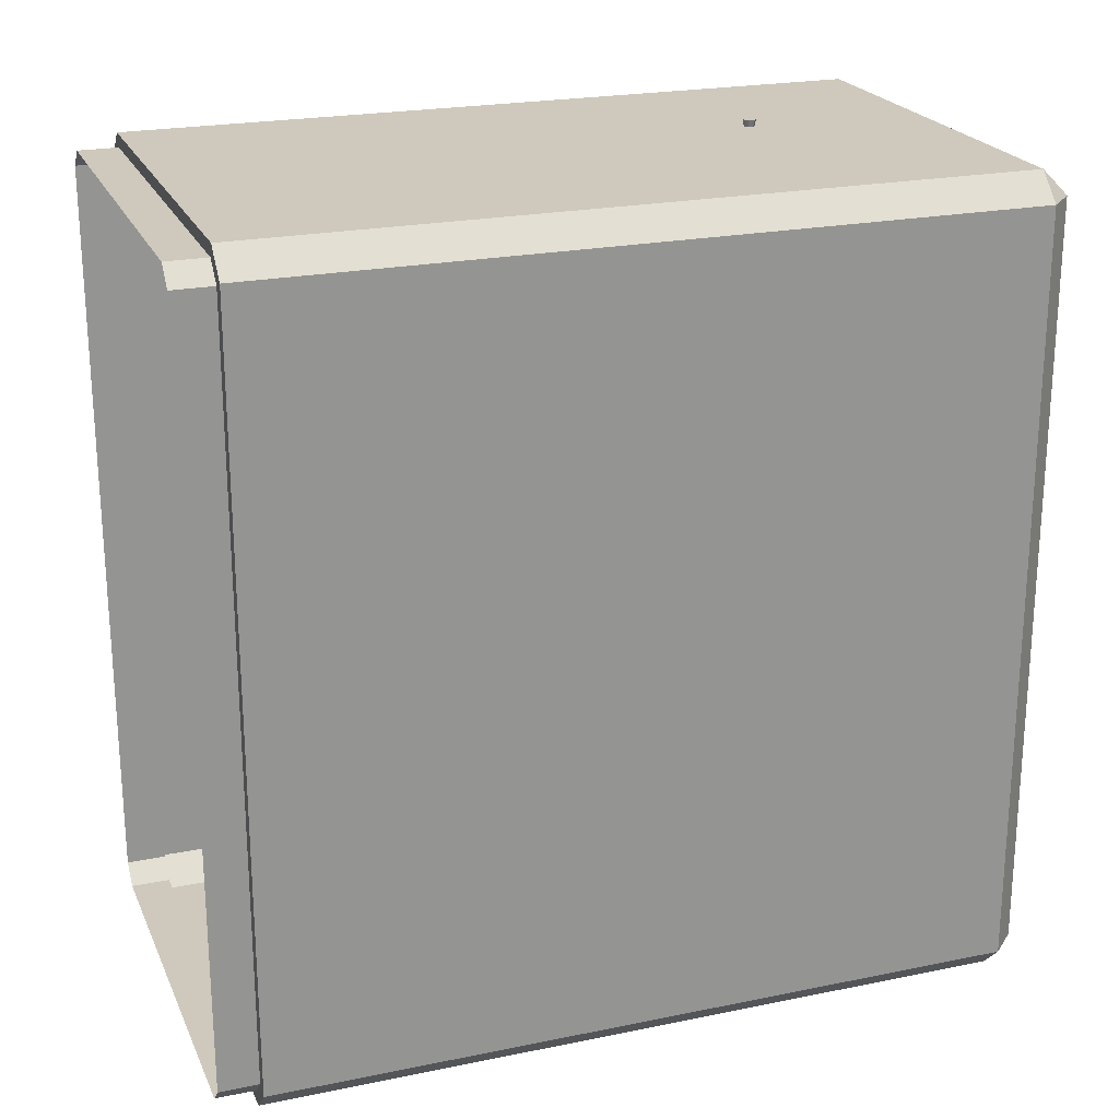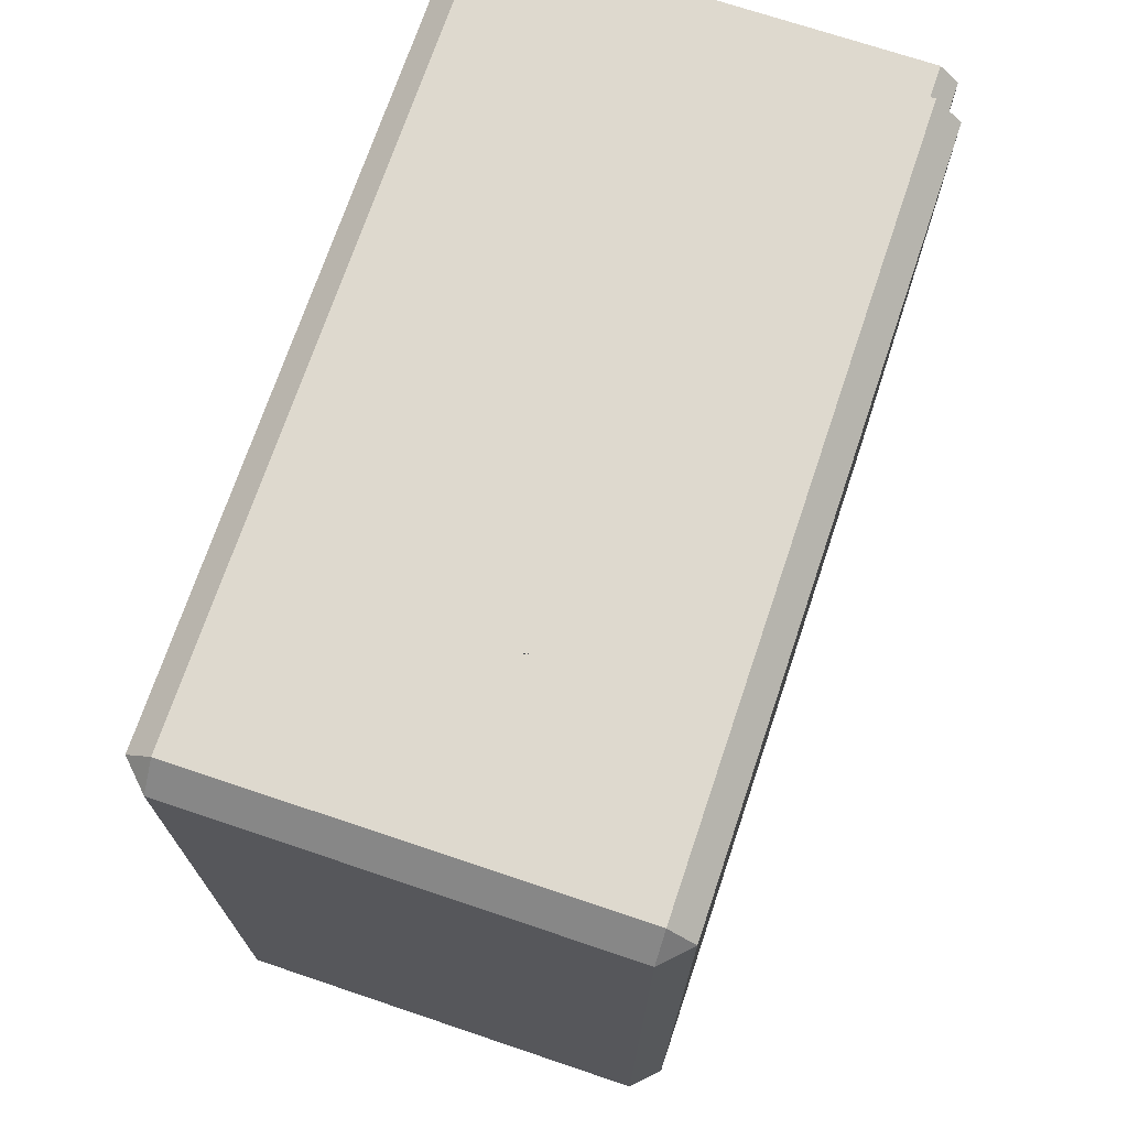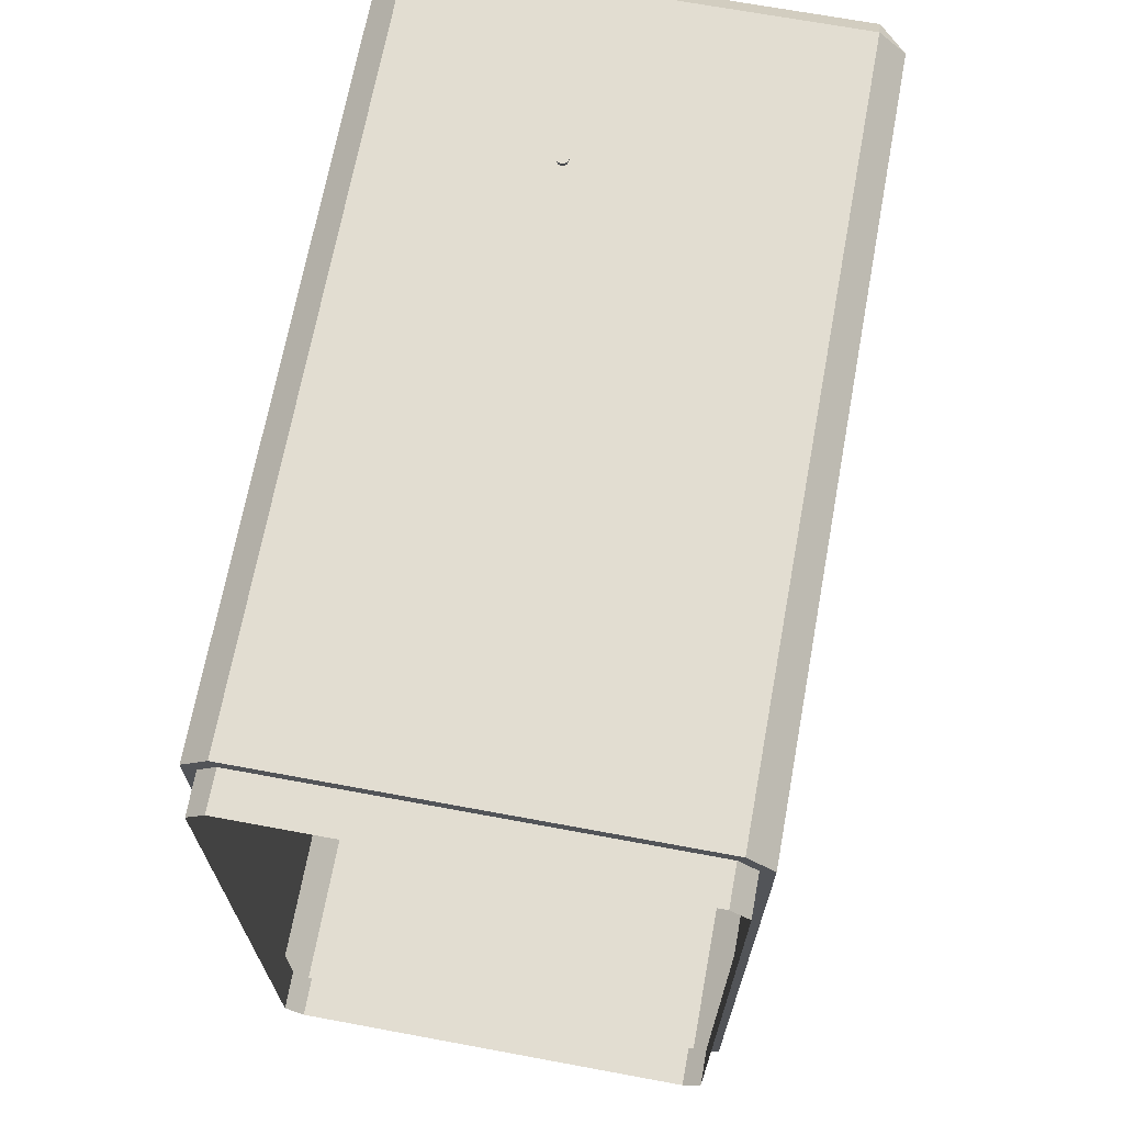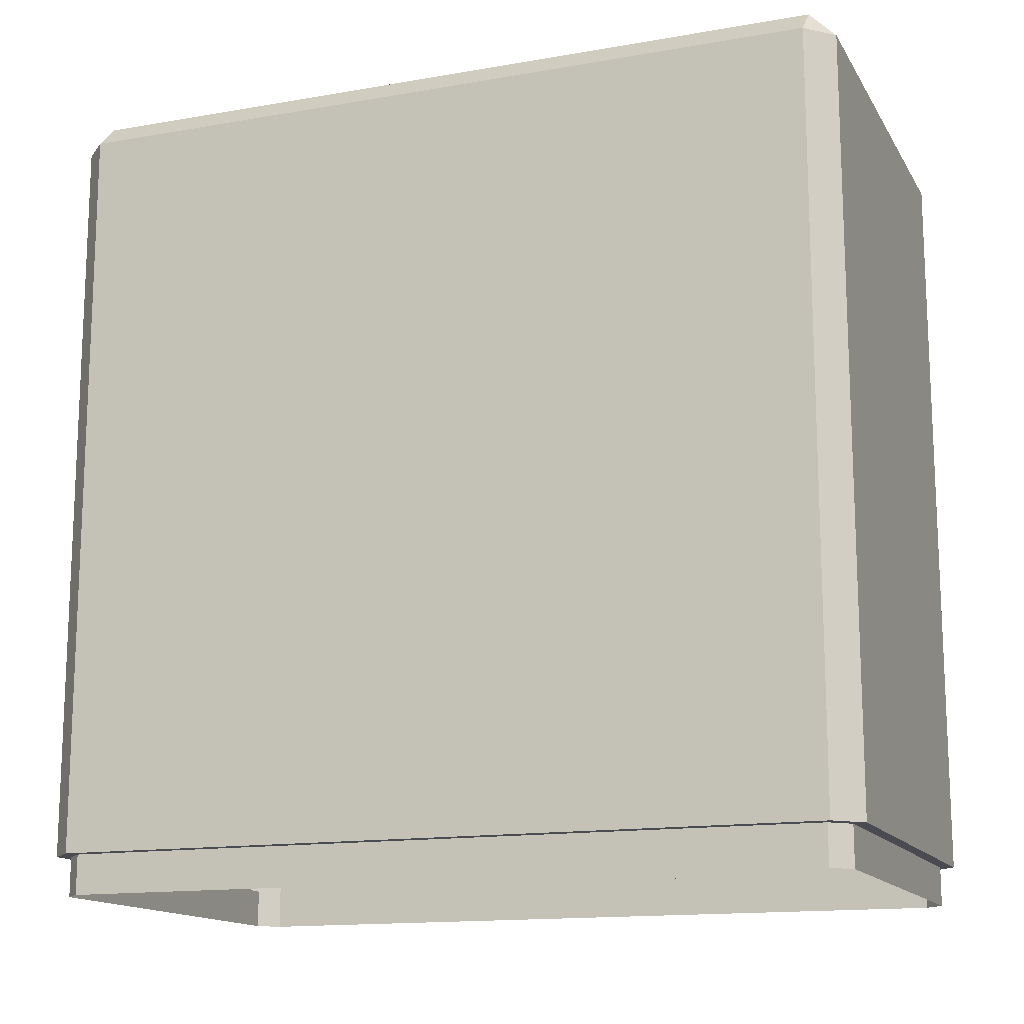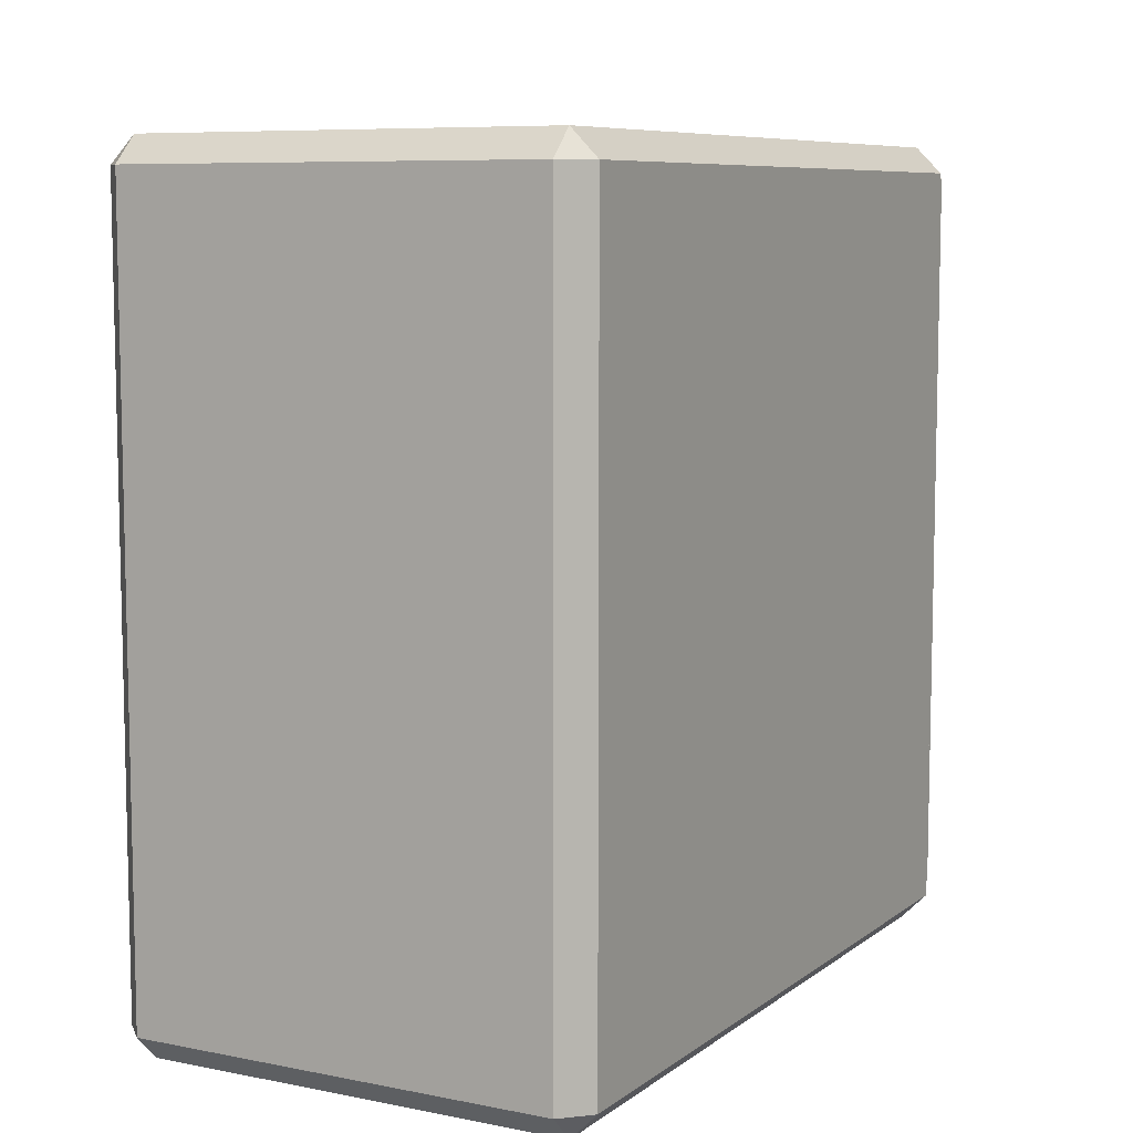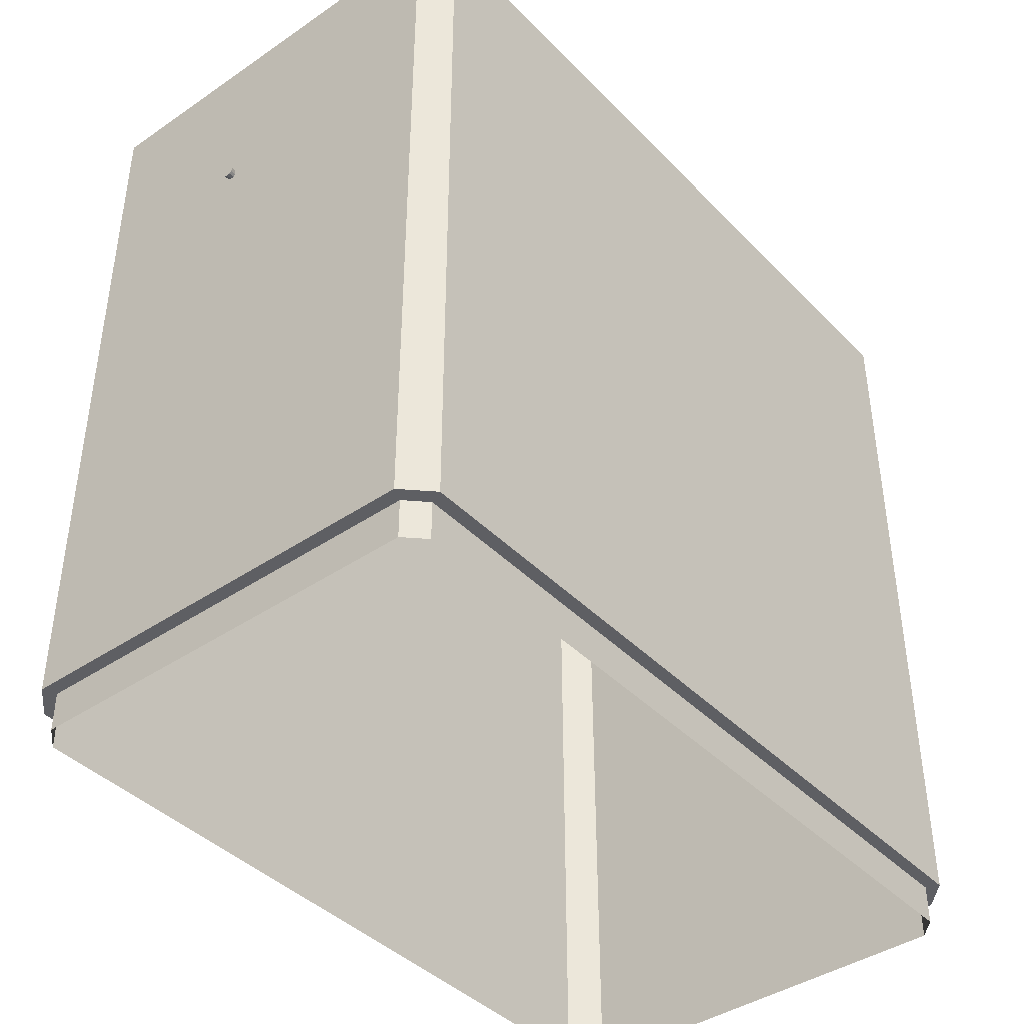
<metadata>
{"format":"obj","ext":"obj","renderer":"f3d","projection":"perspective","resolution":1024,"background":"white","views":[{"elev":22.4,"azim":70.5,"up":"+Z"},{"elev":71.4,"azim":-161.4,"up":"+Z"},{"elev":68.6,"azim":10.5,"up":"+Z"},{"elev":-14.5,"azim":110.8,"up":"+Y"},{"elev":8.0,"azim":-151.4,"up":"+Z"},{"elev":-41.4,"azim":39.5,"up":"+Y"}]}
</metadata>
<code>
g Sullair_4500v__4509_-SKP--Color_006
v -0.4291 0.7859 0.7345
v -0.4291 0.7732 0.7218
v -0.4291 -0.6619 0.7345
v -0.4291 0.7859 -0.7387
v -0.4291 0.7732 -0.002087
v -0.4291 0.7732 -0.726
v -0.4291 -0.6492 -0.726
v -0.4291 -0.6492 0.7218
v -0.4291 -0.6619 -0.7387
v -0.4291 -0.6492 -0.002087
v 0.4853 -0.6619 0.7345
v 0.4853 -0.6492 0.7218
v 0.4853 0.7859 0.7345
v 0.4853 -0.6619 -0.7387
v 0.4853 -0.6492 -0.002087
v 0.4853 -0.6492 -0.726
v 0.4853 0.7732 -0.726
v 0.4853 0.7732 0.7218
v 0.4853 0.7859 -0.7387
v 0.4853 0.7732 -0.002087
v -0.3783 0.7859 0.7853
v -0.4291 -0.6619 0.7345
v -0.3783 -0.6619 0.7853
v -0.4291 0.7859 0.7345
v 0.4345 0.8367 0.7345
v -0.1874 0.7859 0.7853
v 0.4345 0.7859 0.7853
v -0.3783 0.7859 0.7853
v -0.3783 0.8367 0.7345
v -0.3783 0.8367 -0.7387
v 0.4345 0.7859 -0.7895
v -0.3783 0.7859 -0.7895
v 0.4345 0.8367 -0.7387
v -0.3783 0.7859 -0.7895
v -0.4291 -0.6619 -0.7387
v -0.4291 0.7859 -0.7387
v -0.3783 -0.6619 -0.7895
v -0.3783 0.02389 -0.7895
v 0.4853 0.7859 0.7345
v 0.4345 -0.6619 0.7853
v 0.4853 -0.6619 0.7345
v 0.4345 0.02389 0.7853
v 0.4345 0.7859 0.7853
v 0.4345 0.02389 -0.7895
v 0.4853 -0.6619 -0.7387
v 0.4345 -0.6619 -0.7895
v 0.4853 0.7859 -0.7387
v 0.4345 0.7859 -0.7895
v 0.4853 0.7859 0.7345
v 0.4345 0.8367 -0.7387
v 0.4345 0.8367 0.7345
v 0.4853 0.7859 -0.7387
v -0.3783 0.8367 0.7345
v -0.4291 0.7859 0.7345
v -0.3783 0.7859 0.7853
v -0.3783 0.8367 -0.7387
v -0.4291 0.7859 0.7345
v -0.3783 0.8367 0.7345
v -0.4291 0.7859 -0.7387
v 0.4345 0.8367 0.7345
v 0.4345 0.7859 0.7853
v 0.4853 0.7859 0.7345
v -0.3783 0.7859 -0.7895
v -0.4291 0.7859 -0.7387
v -0.3783 0.8367 -0.7387
v 0.4345 0.8367 -0.7387
v 0.4853 0.7859 -0.7387
v 0.4345 0.7859 -0.7895
v -0.3402 0.06199 -0.7895
v 0.3964 0.7478 -0.7895
v 0.3964 0.06199 -0.7895
v -0.3402 0.7478 -0.7895
v 0.006025 0.5134 0.7853
v -0.08529 0.5134 0.7853
v -0.03963 0.5061 0.7853
v 0.03945 0.5333 0.7853
v -0.1187 0.5333 0.7853
v 0.05168 0.5605 0.7853
v -0.1309 0.5605 0.7853
v 0.03945 0.5876 0.7853
v -0.1187 0.5876 0.7853
v 0.006025 0.6075 0.7853
v -0.08529 0.6075 0.7853
v -0.03963 0.6148 0.7853
v 0.3837 0.8367 -0.05289
v -0.3275 0.8367 -0.6879
v -0.3275 0.8367 -0.05289
v 0.3837 0.8367 -0.6879
v -0.3783 -0.6619 -0.7895
v -0.4037 -0.6619 -0.7282
v -0.4291 -0.6619 -0.7387
v -0.3678 -0.6619 -0.7641
v 0.4345 -0.6619 -0.7895
v 0.4239 -0.6619 -0.7641
v 0.4599 -0.6619 -0.7282
v 0.4853 -0.6619 -0.7387
v 0.4599 -0.6619 0.724
v -0.4291 -0.6619 0.7345
v -0.4037 -0.6619 0.724
v -0.3783 -0.6619 0.7853
v -0.3678 -0.6619 0.7599
v 0.4345 -0.6619 0.7853
v 0.4239 -0.6619 0.7599
v 0.4853 -0.6619 0.7345
v -0.4037 -0.6619 -0.7282
v -0.4037 -0.7381 0.724
v -0.4037 -0.6619 0.724
v -0.4037 -0.7381 -0.7282
v -0.4037 -0.6619 -0.7282
v -0.3678 -0.7381 -0.7641
v -0.4037 -0.7381 -0.7282
v -0.3678 -0.6619 -0.7641
v -0.3678 -0.7381 -0.7641
v 0.4239 -0.6619 -0.7641
v 0.4239 -0.7381 -0.7641
v -0.3678 -0.6619 -0.7641
v 0.4239 -0.7381 -0.7641
v 0.4599 -0.6619 -0.7282
v 0.4599 -0.7381 -0.7282
v 0.4239 -0.6619 -0.7641
v 0.4599 -0.7381 -0.7282
v 0.4599 -0.6619 0.724
v 0.4599 -0.7381 0.724
v 0.4599 -0.6619 -0.7282
v 0.4599 -0.6619 0.724
v 0.4239 -0.7381 0.7599
v 0.4599 -0.7381 0.724
v 0.4239 -0.6619 0.7599
v 0.4239 -0.6619 0.7599
v -0.3678 -0.7381 0.7599
v 0.4239 -0.7381 0.7599
v -0.3678 -0.6619 0.7599
v -0.4037 -0.6619 0.724
v -0.3678 -0.7381 0.7599
v -0.3678 -0.6619 0.7599
v -0.4037 -0.7381 0.724
f 1 2 3
f 2 1 4
f 2 4 5
f 5 4 6
f 6 4 7
f 3 8 9
f 8 3 2
f 9 8 10
f 9 10 7
f 9 7 4
f 11 12 13
f 12 11 14
f 12 14 15
f 15 14 16
f 16 14 17
f 13 18 19
f 18 13 12
f 19 18 20
f 19 20 17
f 19 17 14
f 21 22 23
f 22 21 24
f 25 26 27
f 26 25 28
f 28 25 29
f 30 31 32
f 31 30 33
f 34 35 36
f 35 34 37
f 37 34 38
f 39 40 41
f 40 39 42
f 42 39 43
f 44 45 46
f 45 44 47
f 47 44 48
f 49 50 51
f 50 49 52
f 53 54 55
f 56 57 58
f 57 56 59
f 60 61 62
f 63 64 65
f 66 67 68
f 69 70 71
f 70 69 72
f 73 74 75
f 74 73 76
f 74 76 77
f 77 76 78
f 77 78 79
f 79 78 80
f 79 80 81
f 81 80 82
f 81 82 83
f 83 82 84
f 85 86 87
f 86 85 88
f 89 90 91
f 90 89 92
f 92 89 93
f 92 93 94
f 94 93 95
f 95 93 96
f 95 96 97
f 98 99 100
f 99 98 91
f 99 91 90
f 100 99 101
f 100 101 102
f 102 101 103
f 102 103 97
f 102 97 104
f 104 97 96
f 105 106 107
f 106 105 108
f 109 110 111
f 110 109 112
f 113 114 115
f 114 113 116
f 117 118 119
f 118 117 120
f 121 122 123
f 122 121 124
f 125 126 127
f 126 125 128
f 129 130 131
f 130 129 132
f 133 134 135
f 134 133 136
g Sullair_4500v__4509_-SKP--Sullair_Green
v -0.3783 0.02389 -0.7895
v -0.3402 0.06199 -0.7895
v 0.3964 0.06199 -0.7895
v -0.3783 0.7859 -0.7895
v -0.3402 0.7478 -0.7895
v 0.3964 0.7478 -0.7895
v 0.4345 0.02389 -0.7895
v 0.4345 0.7859 -0.7895
v 0.4345 0.02389 0.7853
v -0.3783 -0.6619 0.7853
v 0.4345 -0.6619 0.7853
v -0.1874 0.02389 0.7853
v -0.3783 0.7859 0.7853
v -0.1874 0.7859 0.7853
v -0.3783 0.8367 0.7345
v -0.3275 0.8367 -0.05289
v -0.3783 0.8367 -0.7387
v 0.4345 0.8367 0.7345
v 0.3837 0.8367 -0.05289
v -0.3275 0.8367 -0.6879
v 0.4345 0.8367 -0.7387
v 0.3837 0.8367 -0.6879
v -0.4291 0.7732 -0.002087
v -0.4291 -0.6492 0.7218
v -0.4291 0.7732 0.7218
v -0.4291 -0.6492 -0.002087
v -0.4291 0.7732 -0.726
v -0.4291 -0.6492 -0.002087
v -0.4291 0.7732 -0.002087
v -0.4291 -0.6492 -0.726
v 0.4853 -0.6492 -0.726
v 0.4853 0.7732 -0.002087
v 0.4853 -0.6492 -0.002087
v 0.4853 0.7732 -0.726
v 0.4853 -0.6492 -0.002087
v 0.4853 0.7732 0.7218
v 0.4853 -0.6492 0.7218
v 0.4853 0.7732 -0.002087
v -0.3783 -0.6619 -0.7895
v 0.4345 0.02389 -0.7895
v 0.4345 -0.6619 -0.7895
v -0.3783 0.02389 -0.7895
v 0.4345 0.7859 0.7853
v -0.1874 0.02389 0.7853
v 0.4345 0.02389 0.7853
v -0.03977 0.4369 0.7853
v -0.04466 0.4356 0.7853
v -0.03619 0.4405 0.7853
v -0.03488 0.4454 0.7853
v -0.03619 0.4503 0.7853
v -0.03977 0.4539 0.7853
v -0.04466 0.4552 0.7853
v 0.03945 0.5333 0.7853
v 0.006025 0.5134 0.7853
v -0.03963 0.5061 0.7853
v 0.05168 0.5605 0.7853
v 0.03945 0.5876 0.7853
v 0.006025 0.6075 0.7853
v -0.03963 0.6148 0.7853
v -0.1309 0.5605 0.7853
v -0.1874 0.7859 0.7853
v -0.1187 0.5333 0.7853
v -0.05313 0.4405 0.7853
v -0.04955 0.4369 0.7853
v -0.05444 0.4454 0.7853
v -0.05313 0.4503 0.7853
v -0.04955 0.4539 0.7853
v -0.08529 0.5134 0.7853
v -0.1187 0.5876 0.7853
v -0.08529 0.6075 0.7853
v -0.03977 0.4369 0.7853
v -0.04955 0.4369 0.7853
v -0.04466 0.4356 0.7853
v -0.03619 0.4405 0.7853
v -0.05313 0.4405 0.7853
v -0.03488 0.4454 0.7853
v -0.05444 0.4454 0.7853
v -0.03619 0.4503 0.7853
v -0.05313 0.4503 0.7853
v -0.03977 0.4539 0.7853
v -0.04955 0.4539 0.7853
v -0.04466 0.4552 0.7853
f 137 138 139
f 138 137 140
f 138 140 141
f 141 140 142
f 143 139 144
f 139 143 137
f 144 139 142
f 144 142 140
f 145 146 147
f 146 145 148
f 146 148 149
f 149 148 150
f 151 152 153
f 152 151 154
f 152 154 155
f 153 156 157
f 156 153 152
f 157 156 158
f 157 158 155
f 157 155 154
f 159 160 161
f 160 159 162
f 163 164 165
f 164 163 166
f 167 168 169
f 168 167 170
f 171 172 173
f 172 171 174
f 175 176 177
f 176 175 178
f 179 180 181
f 180 179 182
f 180 182 183
f 182 179 184
f 184 179 185
f 185 179 186
f 186 179 187
f 187 179 188
f 188 179 189
f 188 189 190
f 188 190 191
f 189 179 192
f 192 179 193
f 193 179 194
f 194 179 195
f 180 196 197
f 196 180 198
f 198 180 199
f 199 180 200
f 200 180 183
f 198 199 201
f 198 201 202
f 198 202 203
f 198 203 188
f 198 188 204
f 204 188 191
f 197 196 205
f 197 205 206
f 197 206 195
f 197 195 179
f 207 208 209
f 208 207 210
f 208 210 211
f 211 210 212
f 211 212 213
f 213 212 214
f 213 214 215
f 215 214 216
f 215 216 217
f 217 216 218
g Sullair_4500v__4509_-SKP--Color_A06
v -0.05313 0.4405 0.7853
v -0.05101 0.4344 0.798
v -0.05566 0.4391 0.798
v -0.04955 0.4369 0.7853
v -0.03977 0.4369 0.7853
v -0.04466 0.4327 0.798
v -0.04466 0.4356 0.7853
v -0.03831 0.4344 0.798
v -0.03977 0.4369 0.7853
v -0.03366 0.4391 0.798
v -0.03831 0.4344 0.798
v -0.03619 0.4405 0.7853
v -0.04466 0.4581 0.798
v -0.03977 0.4539 0.7853
v -0.04466 0.4552 0.7853
v -0.03831 0.4564 0.798
v -0.03619 0.4503 0.7853
v -0.03831 0.4564 0.798
v -0.03366 0.4518 0.798
v -0.03977 0.4539 0.7853
v -0.05313 0.4503 0.7853
v -0.05736 0.4454 0.798
v -0.05566 0.4518 0.798
v -0.05444 0.4454 0.7853
v -0.05444 0.4454 0.7853
v -0.05566 0.4391 0.798
v -0.05736 0.4454 0.798
v -0.05313 0.4405 0.7853
v -0.04466 0.4581 0.798
v -0.04955 0.4539 0.7853
v -0.05101 0.4564 0.798
v -0.04466 0.4552 0.7853
v -0.04955 0.4539 0.7853
v -0.05566 0.4518 0.798
v -0.05101 0.4564 0.798
v -0.05313 0.4503 0.7853
v -0.03366 0.4391 0.798
v -0.03488 0.4454 0.7853
v -0.03196 0.4454 0.798
v -0.03619 0.4405 0.7853
v -0.03488 0.4454 0.7853
v -0.03366 0.4518 0.798
v -0.03196 0.4454 0.798
v -0.03619 0.4503 0.7853
v -0.04955 0.4369 0.7853
v -0.04466 0.4327 0.798
v -0.05101 0.4344 0.798
v -0.04466 0.4356 0.7853
v -0.03831 0.4344 0.798
v -0.05101 0.4344 0.798
v -0.04466 0.4327 0.798
v -0.03366 0.4391 0.798
v -0.05566 0.4391 0.798
v -0.03196 0.4454 0.798
v -0.05736 0.4454 0.798
v -0.03366 0.4518 0.798
v -0.05566 0.4518 0.798
v -0.03831 0.4564 0.798
v -0.05101 0.4564 0.798
v -0.04466 0.4581 0.798
f 219 220 221
f 220 219 222
f 223 224 225
f 224 223 226
f 227 228 229
f 228 227 230
f 231 232 233
f 232 231 234
f 235 236 237
f 236 235 238
f 239 240 241
f 240 239 242
f 243 244 245
f 244 243 246
f 247 248 249
f 248 247 250
f 251 252 253
f 252 251 254
f 255 256 257
f 256 255 258
f 259 260 261
f 260 259 262
f 263 264 265
f 264 263 266
f 267 268 269
f 268 267 270
f 268 270 271
f 271 270 272
f 271 272 273
f 273 272 274
f 273 274 275
f 275 274 276
f 275 276 277
f 277 276 278

</code>
